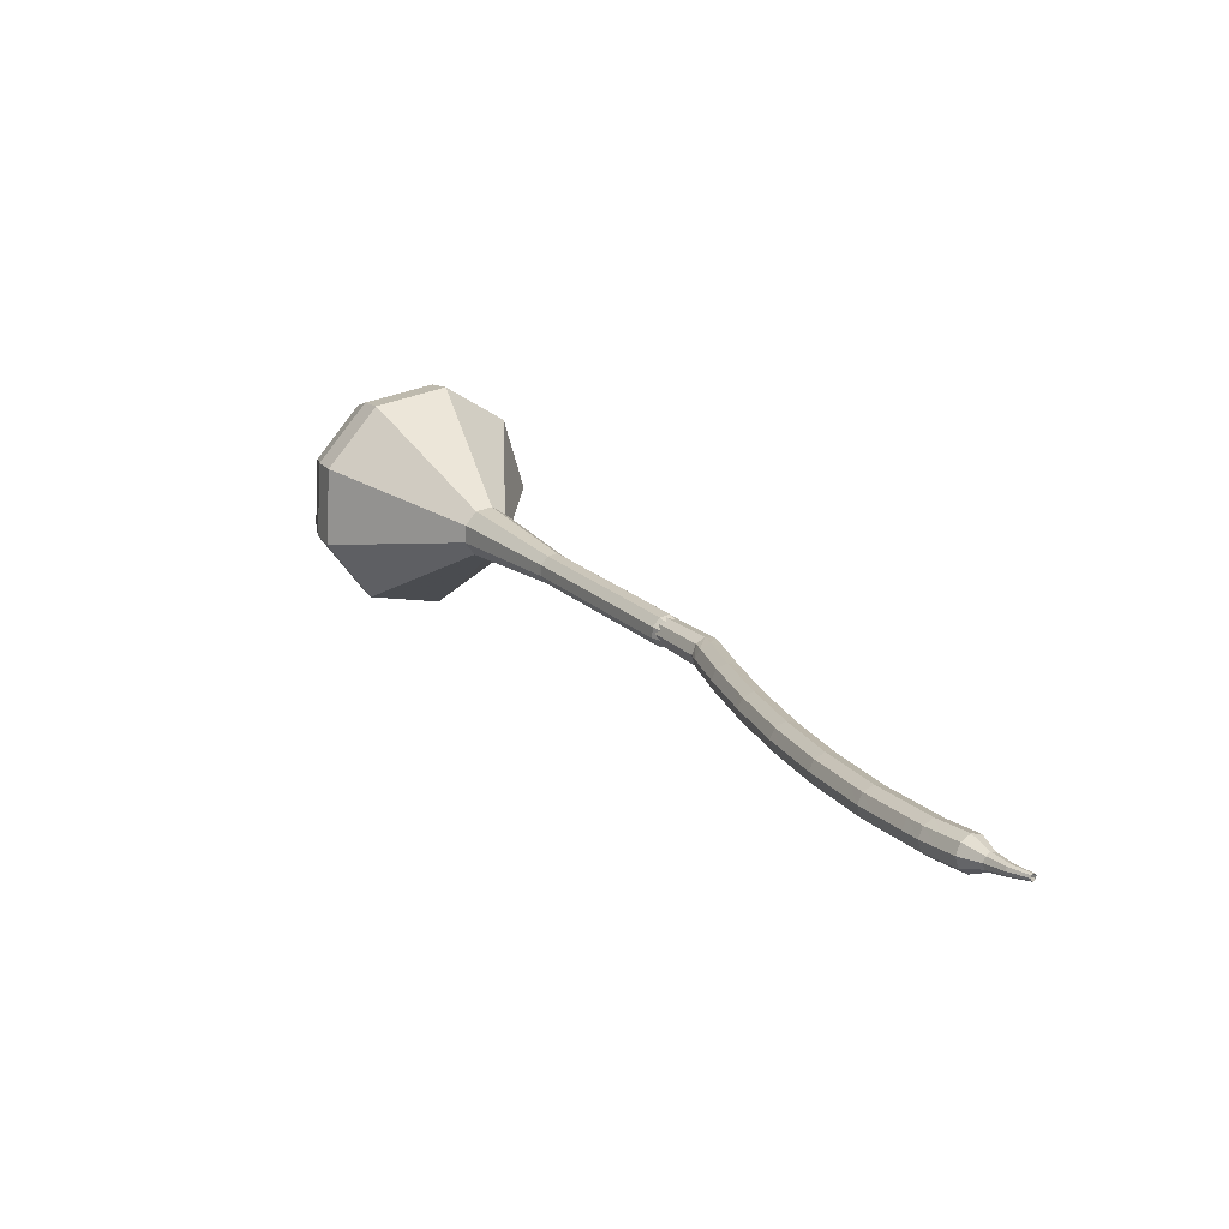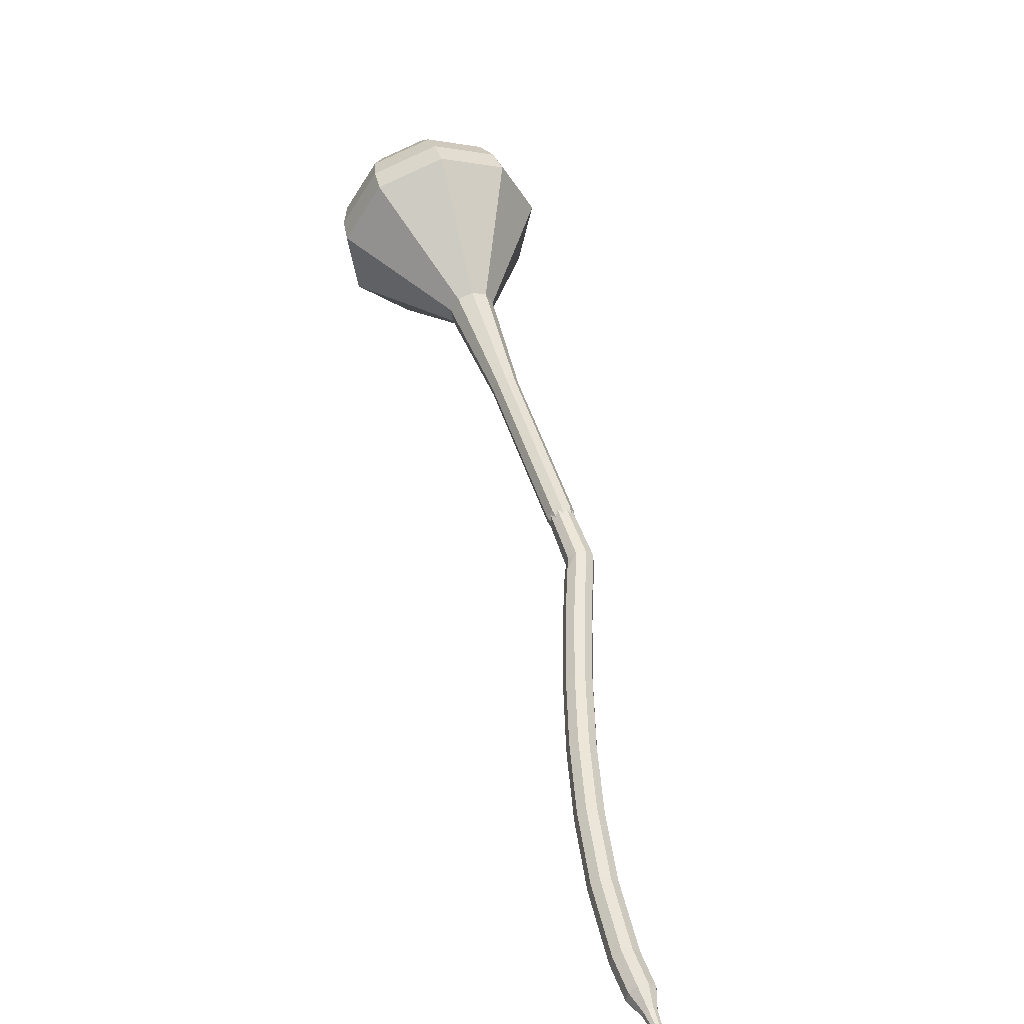
<metadata>
{"format":"obj","ext":"obj","renderer":"f3d","projection":"perspective","resolution":1024,"background":"white","views":[{"elev":-20.1,"azim":-81.6,"up":"+Y"},{"elev":12.4,"azim":-64.6,"up":"+Y"}]}
</metadata>
<code>
g tube1
v 151.7 143.4 79.63
v 149.5 143 77.08
v 146.7 144.4 75.72
v 144.7 147.1 76.19
v 144.4 149.8 78.27
v 145.9 151.2 80.99
v 148.5 150.6 83.07
v 151 148.4 83.55
v 152.3 145.6 82.19
v 151.7 143.4 79.63
v 151.3 144.9 79.07
v 149.7 144.6 77.2
v 147.7 145.7 76.21
v 146.2 147.6 76.55
v 146 149.6 78.08
v 147.1 150.6 80.07
v 149 150.2 81.59
v 150.8 148.6 81.94
v 151.8 146.5 80.94
v 151.3 144.9 79.07
v 149.4 148.1 78.51
v 149.4 148.1 78.51
v 149.4 148.1 78.51
v 149.4 148.1 78.51
v 149.4 148.1 78.51
v 149.4 148.1 78.51
v 149.4 148.1 78.51
v 149.4 148.1 78.51
v 149.4 148.1 78.51
v 149.4 148.1 78.51
v 123.7 125.6 104
v 123.6 125.1 103.5
v 123.9 124.6 103.2
v 124.4 124.1 103.3
v 124.9 124 103.7
v 125.2 124.3 104.3
v 125.1 124.8 104.7
v 124.7 125.4 104.8
v 124.2 125.7 104.5
v 123.7 125.6 104
v 122.8 124.9 104.4
v 122.8 124.6 103.8
v 123.1 124 103.5
v 123.5 123.5 103.6
v 123.9 123.3 104.1
v 124.1 123.4 104.8
v 123.9 123.8 105.3
v 123.5 124.4 105.4
v 123.1 124.8 105
v 122.8 124.9 104.4
v 121.8 124.1 104.8
v 121.8 123.8 104.2
v 122.1 123.3 103.9
v 122.5 122.8 104
v 122.9 122.5 104.5
v 123.1 122.6 105.2
v 122.9 123.1 105.7
v 122.5 123.6 105.8
v 122.1 124 105.5
v 121.8 124.1 104.8
v 120.8 123.3 105.3
v 120.8 123 104.6
v 121 122.5 104.3
v 121.5 122 104.4
v 121.9 121.7 104.9
v 122 121.9 105.6
v 121.9 122.3 106.1
v 121.5 122.9 106.2
v 121.1 123.3 105.9
v 120.8 123.3 105.3
v 119.8 122.6 105.7
v 119.8 122.3 105.1
v 120 121.7 104.7
v 120.5 121.2 104.9
v 120.9 121 105.3
v 121 121.1 106
v 120.9 121.6 106.5
v 120.5 122.1 106.6
v 120.1 122.5 106.3
v 119.8 122.6 105.7
v 118.8 121.8 106.1
v 118.8 121.5 105.5
v 119 121 105.2
v 119.5 120.4 105.3
v 119.9 120.2 105.8
v 120.1 120.3 106.4
v 119.9 120.8 106.9
v 119.6 121.4 107.1
v 119.1 121.8 106.7
v 118.8 121.8 106.1
v 117.8 121.1 106.6
v 117.8 120.7 106
v 118 120.2 105.7
v 118.5 119.7 105.8
v 118.9 119.4 106.3
v 119.1 119.6 106.9
v 118.9 120 107.4
v 118.6 120.6 107.5
v 118.1 121 107.2
v 117.8 121.1 106.6
v 116.8 120.3 107
v 116.8 120 106.4
v 117 119.4 106.1
v 117.5 118.9 106.2
v 117.9 118.7 106.7
v 118.1 118.8 107.4
v 117.9 119.3 107.8
v 117.6 119.8 108
v 117.1 120.2 107.6
v 116.8 120.3 107
v 115.8 119.5 107.5
v 115.8 119.2 106.9
v 116 118.7 106.6
v 116.5 118.2 106.7
v 116.9 117.9 107.2
v 117.1 118.1 107.8
v 117 118.5 108.3
v 116.6 119.1 108.4
v 116.1 119.5 108.1
v 115.8 119.5 107.5
v 114.8 118.8 108
v 114.8 118.5 107.4
v 115 117.9 107.1
v 115.5 117.4 107.2
v 115.9 117.2 107.7
v 116.1 117.3 108.3
v 116 117.8 108.8
v 115.6 118.4 108.9
v 115.2 118.7 108.6
v 114.8 118.8 108
v 113.8 118 108.5
v 113.8 117.7 107.9
v 114 117.2 107.6
v 114.5 116.6 107.7
v 114.9 116.4 108.2
v 115.1 116.6 108.8
v 115 117 109.3
v 114.6 117.6 109.4
v 114.2 118 109.1
v 113.8 118 108.5
v 112.9 117.3 109
v 112.8 117 108.4
v 113.1 116.4 108.1
v 113.5 115.9 108.2
v 113.9 115.7 108.7
v 114.1 115.8 109.3
v 114 116.3 109.8
v 113.7 116.9 109.9
v 113.2 117.2 109.6
v 112.9 117.3 109
v 111.9 116.5 109.5
v 111.8 116.2 108.9
v 112.1 115.6 108.6
v 112.5 115.1 108.7
v 113 114.9 109.2
v 113.2 115.1 109.8
v 113.1 115.6 110.3
v 112.7 116.1 110.4
v 112.2 116.5 110.1
v 111.9 116.5 109.5
v 110.9 115.8 110.1
v 110.9 115.4 109.5
v 111.1 114.9 109.2
v 111.6 114.4 109.3
v 112 114.2 109.7
v 112.2 114.3 110.4
v 112.1 114.8 110.8
v 111.8 115.4 110.9
v 111.3 115.8 110.6
v 110.9 115.8 110.1
v 110 115.1 110.6
v 109.9 114.7 110
v 110.1 114.1 109.7
v 110.6 113.6 109.8
v 111 113.4 110.3
v 111.3 113.6 110.9
v 111.2 114.1 111.4
v 110.8 114.7 111.5
v 110.3 115 111.2
v 110 115.1 110.6
v 109 114.3 111.2
v 108.9 114 110.6
v 109.2 113.4 110.3
v 109.6 112.9 110.4
v 110.1 112.7 110.9
v 110.3 112.9 111.5
v 110.2 113.4 112
v 109.8 113.9 112.1
v 109.4 114.3 111.8
v 109 114.3 111.2
v 108.1 113.6 111.7
v 108 113.2 111.2
v 108.2 112.7 110.9
v 108.7 112.2 111
v 109.1 112 111.4
v 109.4 112.1 112
v 109.3 112.6 112.5
v 108.9 113.2 112.6
v 108.4 113.6 112.3
v 108.1 113.6 111.7
v 107.1 112.9 112.4
v 107 112.5 111.8
v 107.3 111.9 111.5
v 107.7 111.4 111.6
v 108.2 111.2 112.1
v 108.4 111.4 112.7
v 108.4 111.9 113.1
v 108 112.5 113.2
v 107.5 112.9 112.9
v 107.1 112.9 112.4
v 106.2 112.1 113
v 106.1 111.8 112.4
v 106.3 111.2 112.1
v 106.8 110.7 112.2
v 107.3 110.5 112.7
v 107.5 110.7 113.3
v 107.5 111.2 113.8
v 107.1 111.8 113.9
v 106.6 112.1 113.6
v 106.2 112.1 113
v 105.3 111.4 113.6
v 105.2 111 113.1
v 105.4 110.5 112.8
v 105.9 110 112.9
v 106.3 109.8 113.3
v 106.6 110 113.9
v 106.5 110.5 114.4
v 106.2 111.1 114.5
v 105.7 111.4 114.2
v 105.3 111.4 113.6
v 104.4 110.7 114.3
v 104.2 110.3 113.7
v 104.5 109.7 113.4
v 104.9 109.2 113.5
v 105.4 109.1 114
v 105.7 109.3 114.6
v 105.6 109.8 115
v 105.3 110.4 115.1
v 104.8 110.7 114.8
v 104.4 110.7 114.3
v 103.5 110 115
v 103.3 109.6 114.5
v 103.6 109 114.2
v 104 108.5 114.3
v 104.5 108.4 114.7
v 104.8 108.6 115.3
v 104.8 109.1 115.7
v 104.4 109.7 115.8
v 103.9 110 115.5
v 103.5 110 115
v 102.6 109.3 115.7
v 102.5 108.9 115.2
v 102.7 108.3 114.9
v 103.2 107.8 115
v 103.7 107.7 115.4
v 103.9 107.9 116
v 103.9 108.4 116.5
v 103.5 109 116.6
v 103 109.4 116.3
v 102.6 109.3 115.7
v 101.7 108.6 116.5
v 101.6 108.2 115.9
v 101.8 107.6 115.6
v 102.3 107.2 115.7
v 102.8 107 116.2
v 103.1 107.2 116.7
v 103 107.7 117.2
v 102.7 108.3 117.3
v 102.1 108.7 117
v 101.7 108.6 116.5
v 100.8 107.9 117.2
v 100.7 107.5 116.7
v 100.9 106.9 116.4
v 101.4 106.4 116.5
v 101.9 106.3 116.9
v 102.2 106.5 117.5
v 102.2 107.1 117.9
v 101.8 107.7 118
v 101.3 108 117.7
v 100.8 107.9 117.2
v 100 107.3 118
v 99.87 106.9 117.5
v 100.1 106.3 117.3
v 100.6 105.8 117.4
v 101.1 105.6 117.8
v 101.4 105.9 118.3
v 101.4 106.5 118.7
v 101.1 107 118.8
v 100.5 107.4 118.5
v 100 107.3 118
v 99.25 106.7 118.9
v 99.07 106.2 118.4
v 99.27 105.6 118.1
v 99.76 105.1 118.2
v 100.3 105 118.6
v 100.6 105.3 119.2
v 100.6 105.8 119.6
v 100.3 106.4 119.6
v 99.72 106.7 119.4
v 99.25 106.7 118.9
v 98.76 105.6 119.7
v 98.68 105.4 119.5
v 98.78 105.1 119.4
v 99.02 104.9 119.4
v 99.29 104.8 119.6
v 99.46 104.9 119.9
v 99.45 105.2 120.1
v 99.27 105.5 120.1
v 99 105.7 120
v 98.76 105.6 119.7
v 98.07 104.8 120.6
v 98 104.7 120.4
v 98.07 104.5 120.4
v 98.23 104.3 120.4
v 98.42 104.3 120.5
v 98.54 104.4 120.7
v 98.54 104.6 120.8
v 98.42 104.8 120.8
v 98.24 104.9 120.7
v 98.07 104.8 120.6
v 97.49 104.2 121.6
v 97.44 104.1 121.5
v 97.48 104 121.5
v 97.58 103.9 121.5
v 97.7 103.9 121.6
v 97.78 103.9 121.6
v 97.78 104 121.7
v 97.71 104.2 121.7
v 97.59 104.2 121.7
v 97.49 104.2 121.6
f 1 2 12
f 12 11 1
f 2 3 13
f 13 12 2
f 3 4 14
f 14 13 3
f 4 5 15
f 15 14 4
f 5 6 16
f 16 15 5
f 6 7 17
f 17 16 6
f 7 8 18
f 18 17 7
f 8 9 19
f 19 18 8
f 9 10 20
f 20 19 9
f 11 12 22
f 22 21 11
f 12 13 23
f 23 22 12
f 13 14 24
f 24 23 13
f 14 15 25
f 25 24 14
f 15 16 26
f 26 25 15
f 16 17 27
f 27 26 16
f 17 18 28
f 28 27 17
f 18 19 29
f 29 28 18
f 19 20 30
f 30 29 19
f 21 22 32
f 32 31 21
f 22 23 33
f 33 32 22
f 23 24 34
f 34 33 23
f 24 25 35
f 35 34 24
f 25 26 36
f 36 35 25
f 26 27 37
f 37 36 26
f 27 28 38
f 38 37 27
f 28 29 39
f 39 38 28
f 29 30 40
f 40 39 29
f 31 32 42
f 42 41 31
f 32 33 43
f 43 42 32
f 33 34 44
f 44 43 33
f 34 35 45
f 45 44 34
f 35 36 46
f 46 45 35
f 36 37 47
f 47 46 36
f 37 38 48
f 48 47 37
f 38 39 49
f 49 48 38
f 39 40 50
f 50 49 39
f 41 42 52
f 52 51 41
f 42 43 53
f 53 52 42
f 43 44 54
f 54 53 43
f 44 45 55
f 55 54 44
f 45 46 56
f 56 55 45
f 46 47 57
f 57 56 46
f 47 48 58
f 58 57 47
f 48 49 59
f 59 58 48
f 49 50 60
f 60 59 49
f 51 52 62
f 62 61 51
f 52 53 63
f 63 62 52
f 53 54 64
f 64 63 53
f 54 55 65
f 65 64 54
f 55 56 66
f 66 65 55
f 56 57 67
f 67 66 56
f 57 58 68
f 68 67 57
f 58 59 69
f 69 68 58
f 59 60 70
f 70 69 59
f 61 62 72
f 72 71 61
f 62 63 73
f 73 72 62
f 63 64 74
f 74 73 63
f 64 65 75
f 75 74 64
f 65 66 76
f 76 75 65
f 66 67 77
f 77 76 66
f 67 68 78
f 78 77 67
f 68 69 79
f 79 78 68
f 69 70 80
f 80 79 69
f 71 72 82
f 82 81 71
f 72 73 83
f 83 82 72
f 73 74 84
f 84 83 73
f 74 75 85
f 85 84 74
f 75 76 86
f 86 85 75
f 76 77 87
f 87 86 76
f 77 78 88
f 88 87 77
f 78 79 89
f 89 88 78
f 79 80 90
f 90 89 79
f 81 82 92
f 92 91 81
f 82 83 93
f 93 92 82
f 83 84 94
f 94 93 83
f 84 85 95
f 95 94 84
f 85 86 96
f 96 95 85
f 86 87 97
f 97 96 86
f 87 88 98
f 98 97 87
f 88 89 99
f 99 98 88
f 89 90 100
f 100 99 89
f 91 92 102
f 102 101 91
f 92 93 103
f 103 102 92
f 93 94 104
f 104 103 93
f 94 95 105
f 105 104 94
f 95 96 106
f 106 105 95
f 96 97 107
f 107 106 96
f 97 98 108
f 108 107 97
f 98 99 109
f 109 108 98
f 99 100 110
f 110 109 99
f 101 102 112
f 112 111 101
f 102 103 113
f 113 112 102
f 103 104 114
f 114 113 103
f 104 105 115
f 115 114 104
f 105 106 116
f 116 115 105
f 106 107 117
f 117 116 106
f 107 108 118
f 118 117 107
f 108 109 119
f 119 118 108
f 109 110 120
f 120 119 109
f 111 112 122
f 122 121 111
f 112 113 123
f 123 122 112
f 113 114 124
f 124 123 113
f 114 115 125
f 125 124 114
f 115 116 126
f 126 125 115
f 116 117 127
f 127 126 116
f 117 118 128
f 128 127 117
f 118 119 129
f 129 128 118
f 119 120 130
f 130 129 119
f 121 122 132
f 132 131 121
f 122 123 133
f 133 132 122
f 123 124 134
f 134 133 123
f 124 125 135
f 135 134 124
f 125 126 136
f 136 135 125
f 126 127 137
f 137 136 126
f 127 128 138
f 138 137 127
f 128 129 139
f 139 138 128
f 129 130 140
f 140 139 129
f 131 132 142
f 142 141 131
f 132 133 143
f 143 142 132
f 133 134 144
f 144 143 133
f 134 135 145
f 145 144 134
f 135 136 146
f 146 145 135
f 136 137 147
f 147 146 136
f 137 138 148
f 148 147 137
f 138 139 149
f 149 148 138
f 139 140 150
f 150 149 139
f 141 142 152
f 152 151 141
f 142 143 153
f 153 152 142
f 143 144 154
f 154 153 143
f 144 145 155
f 155 154 144
f 145 146 156
f 156 155 145
f 146 147 157
f 157 156 146
f 147 148 158
f 158 157 147
f 148 149 159
f 159 158 148
f 149 150 160
f 160 159 149
f 151 152 162
f 162 161 151
f 152 153 163
f 163 162 152
f 153 154 164
f 164 163 153
f 154 155 165
f 165 164 154
f 155 156 166
f 166 165 155
f 156 157 167
f 167 166 156
f 157 158 168
f 168 167 157
f 158 159 169
f 169 168 158
f 159 160 170
f 170 169 159
f 161 162 172
f 172 171 161
f 162 163 173
f 173 172 162
f 163 164 174
f 174 173 163
f 164 165 175
f 175 174 164
f 165 166 176
f 176 175 165
f 166 167 177
f 177 176 166
f 167 168 178
f 178 177 167
f 168 169 179
f 179 178 168
f 169 170 180
f 180 179 169
f 171 172 182
f 182 181 171
f 172 173 183
f 183 182 172
f 173 174 184
f 184 183 173
f 174 175 185
f 185 184 174
f 175 176 186
f 186 185 175
f 176 177 187
f 187 186 176
f 177 178 188
f 188 187 177
f 178 179 189
f 189 188 178
f 179 180 190
f 190 189 179
f 181 182 192
f 192 191 181
f 182 183 193
f 193 192 182
f 183 184 194
f 194 193 183
f 184 185 195
f 195 194 184
f 185 186 196
f 196 195 185
f 186 187 197
f 197 196 186
f 187 188 198
f 198 197 187
f 188 189 199
f 199 198 188
f 189 190 200
f 200 199 189
f 191 192 202
f 202 201 191
f 192 193 203
f 203 202 192
f 193 194 204
f 204 203 193
f 194 195 205
f 205 204 194
f 195 196 206
f 206 205 195
f 196 197 207
f 207 206 196
f 197 198 208
f 208 207 197
f 198 199 209
f 209 208 198
f 199 200 210
f 210 209 199
f 201 202 212
f 212 211 201
f 202 203 213
f 213 212 202
f 203 204 214
f 214 213 203
f 204 205 215
f 215 214 204
f 205 206 216
f 216 215 205
f 206 207 217
f 217 216 206
f 207 208 218
f 218 217 207
f 208 209 219
f 219 218 208
f 209 210 220
f 220 219 209
f 211 212 222
f 222 221 211
f 212 213 223
f 223 222 212
f 213 214 224
f 224 223 213
f 214 215 225
f 225 224 214
f 215 216 226
f 226 225 215
f 216 217 227
f 227 226 216
f 217 218 228
f 228 227 217
f 218 219 229
f 229 228 218
f 219 220 230
f 230 229 219
f 221 222 232
f 232 231 221
f 222 223 233
f 233 232 222
f 223 224 234
f 234 233 223
f 224 225 235
f 235 234 224
f 225 226 236
f 236 235 225
f 226 227 237
f 237 236 226
f 227 228 238
f 238 237 227
f 228 229 239
f 239 238 228
f 229 230 240
f 240 239 229
f 231 232 242
f 242 241 231
f 232 233 243
f 243 242 232
f 233 234 244
f 244 243 233
f 234 235 245
f 245 244 234
f 235 236 246
f 246 245 235
f 236 237 247
f 247 246 236
f 237 238 248
f 248 247 237
f 238 239 249
f 249 248 238
f 239 240 250
f 250 249 239
f 241 242 252
f 252 251 241
f 242 243 253
f 253 252 242
f 243 244 254
f 254 253 243
f 244 245 255
f 255 254 244
f 245 246 256
f 256 255 245
f 246 247 257
f 257 256 246
f 247 248 258
f 258 257 247
f 248 249 259
f 259 258 248
f 249 250 260
f 260 259 249
f 251 252 262
f 262 261 251
f 252 253 263
f 263 262 252
f 253 254 264
f 264 263 253
f 254 255 265
f 265 264 254
f 255 256 266
f 266 265 255
f 256 257 267
f 267 266 256
f 257 258 268
f 268 267 257
f 258 259 269
f 269 268 258
f 259 260 270
f 270 269 259
f 261 262 272
f 272 271 261
f 262 263 273
f 273 272 262
f 263 264 274
f 274 273 263
f 264 265 275
f 275 274 264
f 265 266 276
f 276 275 265
f 266 267 277
f 277 276 266
f 267 268 278
f 278 277 267
f 268 269 279
f 279 278 268
f 269 270 280
f 280 279 269
f 271 272 282
f 282 281 271
f 272 273 283
f 283 282 272
f 273 274 284
f 284 283 273
f 274 275 285
f 285 284 274
f 275 276 286
f 286 285 275
f 276 277 287
f 287 286 276
f 277 278 288
f 288 287 277
f 278 279 289
f 289 288 278
f 279 280 290
f 290 289 279
f 281 282 292
f 292 291 281
f 282 283 293
f 293 292 282
f 283 284 294
f 294 293 283
f 284 285 295
f 295 294 284
f 285 286 296
f 296 295 285
f 286 287 297
f 297 296 286
f 287 288 298
f 298 297 287
f 288 289 299
f 299 298 288
f 289 290 300
f 300 299 289
f 291 292 302
f 302 301 291
f 292 293 303
f 303 302 292
f 293 294 304
f 304 303 293
f 294 295 305
f 305 304 294
f 295 296 306
f 306 305 295
f 296 297 307
f 307 306 296
f 297 298 308
f 308 307 297
f 298 299 309
f 309 308 298
f 299 300 310
f 310 309 299
f 301 302 312
f 312 311 301
f 302 303 313
f 313 312 302
f 303 304 314
f 314 313 303
f 304 305 315
f 315 314 304
f 305 306 316
f 316 315 305
f 306 307 317
f 317 316 306
f 307 308 318
f 318 317 307
f 308 309 319
f 319 318 308
f 309 310 320
f 320 319 309
f 311 312 322
f 322 321 311
f 312 313 323
f 323 322 312
f 313 314 324
f 324 323 313
f 314 315 325
f 325 324 314
f 315 316 326
f 326 325 315
f 316 317 327
f 327 326 316
f 317 318 328
f 328 327 317
f 318 319 329
f 329 328 318
f 319 320 330
f 330 329 319
v 124.4 124.8 104
v 124.4 124.8 104
v 124.4 124.8 104
v 124.4 124.8 104
v 124.4 124.8 104
v 124.4 124.8 104
v 124.4 124.8 104
v 124.4 124.8 104
v 124.4 124.8 104
v 124.4 124.8 104
v 127.7 126.5 101.4
v 127.2 126.4 100.9
v 126.7 126.7 100.6
v 126.3 127.3 100.7
v 126.2 127.8 101.1
v 126.5 128.1 101.7
v 127 128 102.1
v 127.5 127.5 102.2
v 127.8 126.9 101.9
v 127.7 126.5 101.4
v 130.2 128.9 98.76
v 129.8 128.8 98.25
v 129.2 129.1 97.97
v 128.8 129.6 98.07
v 128.8 130.2 98.49
v 129.1 130.5 99.04
v 129.6 130.4 99.45
v 130.1 129.9 99.55
v 130.4 129.3 99.28
v 130.2 128.9 98.76
v 132.8 131.3 96.13
v 132.4 131.2 95.62
v 131.8 131.5 95.35
v 131.4 132 95.44
v 131.3 132.6 95.86
v 131.6 132.9 96.41
v 132.2 132.7 96.83
v 132.7 132.3 96.92
v 132.9 131.7 96.65
v 132.8 131.3 96.13
v 135.4 133.7 93.51
v 134.9 133.6 92.99
v 134.4 133.9 92.72
v 134 134.4 92.81
v 133.9 135 93.23
v 134.2 135.2 93.78
v 134.7 135.1 94.2
v 135.3 134.7 94.3
v 135.5 134.1 94.02
v 135.4 133.7 93.51
v 141 138 88.25
v 140.3 137.9 87.4
v 139.3 138.3 86.95
v 138.7 139.2 87.11
v 138.6 140.1 87.8
v 139 140.6 88.71
v 139.9 140.4 89.4
v 140.8 139.7 89.55
v 141.2 138.7 89.1
v 141 138 88.25
v 150.1 138.5 83
v 146.8 137.8 79.14
v 142.7 140 77.08
v 139.6 144.1 77.8
v 139.1 148.1 80.95
v 141.3 150.2 85.05
v 145.3 149.4 88.2
v 149.1 146.1 88.92
v 151 141.8 86.86
v 150.1 138.5 83
v 151 139.7 81.88
v 147.8 139 78.14
v 143.8 141.2 76.15
v 140.9 145.1 76.84
v 140.4 149 79.89
v 142.5 151 83.87
v 146.4 150.2 86.91
v 150.1 147 87.61
v 151.9 142.9 85.62
v 151 139.7 81.88
v 151.6 141.3 80.76
v 148.8 140.7 77.41
v 145.2 142.6 75.63
v 142.5 146.1 76.25
v 142.1 149.6 78.98
v 144 151.4 82.53
v 147.5 150.7 85.26
v 150.8 147.8 85.88
v 152.4 144.1 84.1
v 151.6 141.3 80.76
v 151.7 143.4 79.63
v 149.5 143 77.08
v 146.7 144.4 75.72
v 144.7 147.1 76.19
v 144.4 149.8 78.27
v 145.9 151.2 80.99
v 148.5 150.6 83.07
v 151 148.4 83.55
v 152.3 145.6 82.19
v 151.7 143.4 79.63
v 151.3 144.9 79.07
v 149.7 144.6 77.2
v 147.7 145.7 76.21
v 146.2 147.6 76.55
v 146 149.6 78.08
v 147.1 150.6 80.07
v 149 150.2 81.59
v 150.8 148.6 81.94
v 151.8 146.5 80.94
v 151.3 144.9 79.07
v 149.4 148.1 78.51
v 149.4 148.1 78.51
v 149.4 148.1 78.51
v 149.4 148.1 78.51
v 149.4 148.1 78.51
v 149.4 148.1 78.51
v 149.4 148.1 78.51
v 149.4 148.1 78.51
v 149.4 148.1 78.51
v 149.4 148.1 78.51
f 331 332 342
f 342 341 331
f 332 333 343
f 343 342 332
f 333 334 344
f 344 343 333
f 334 335 345
f 345 344 334
f 335 336 346
f 346 345 335
f 336 337 347
f 347 346 336
f 337 338 348
f 348 347 337
f 338 339 349
f 349 348 338
f 339 340 350
f 350 349 339
f 341 342 352
f 352 351 341
f 342 343 353
f 353 352 342
f 343 344 354
f 354 353 343
f 344 345 355
f 355 354 344
f 345 346 356
f 356 355 345
f 346 347 357
f 357 356 346
f 347 348 358
f 358 357 347
f 348 349 359
f 359 358 348
f 349 350 360
f 360 359 349
f 351 352 362
f 362 361 351
f 352 353 363
f 363 362 352
f 353 354 364
f 364 363 353
f 354 355 365
f 365 364 354
f 355 356 366
f 366 365 355
f 356 357 367
f 367 366 356
f 357 358 368
f 368 367 357
f 358 359 369
f 369 368 358
f 359 360 370
f 370 369 359
f 361 362 372
f 372 371 361
f 362 363 373
f 373 372 362
f 363 364 374
f 374 373 363
f 364 365 375
f 375 374 364
f 365 366 376
f 376 375 365
f 366 367 377
f 377 376 366
f 367 368 378
f 378 377 367
f 368 369 379
f 379 378 368
f 369 370 380
f 380 379 369
f 371 372 382
f 382 381 371
f 372 373 383
f 383 382 372
f 373 374 384
f 384 383 373
f 374 375 385
f 385 384 374
f 375 376 386
f 386 385 375
f 376 377 387
f 387 386 376
f 377 378 388
f 388 387 377
f 378 379 389
f 389 388 378
f 379 380 390
f 390 389 379
f 381 382 392
f 392 391 381
f 382 383 393
f 393 392 382
f 383 384 394
f 394 393 383
f 384 385 395
f 395 394 384
f 385 386 396
f 396 395 385
f 386 387 397
f 397 396 386
f 387 388 398
f 398 397 387
f 388 389 399
f 399 398 388
f 389 390 400
f 400 399 389
f 391 392 402
f 402 401 391
f 392 393 403
f 403 402 392
f 393 394 404
f 404 403 393
f 394 395 405
f 405 404 394
f 395 396 406
f 406 405 395
f 396 397 407
f 407 406 396
f 397 398 408
f 408 407 397
f 398 399 409
f 409 408 398
f 399 400 410
f 410 409 399
f 401 402 412
f 412 411 401
f 402 403 413
f 413 412 402
f 403 404 414
f 414 413 403
f 404 405 415
f 415 414 404
f 405 406 416
f 416 415 405
f 406 407 417
f 417 416 406
f 407 408 418
f 418 417 407
f 408 409 419
f 419 418 408
f 409 410 420
f 420 419 409
f 411 412 422
f 422 421 411
f 412 413 423
f 423 422 412
f 413 414 424
f 424 423 413
f 414 415 425
f 425 424 414
f 415 416 426
f 426 425 415
f 416 417 427
f 427 426 416
f 417 418 428
f 428 427 417
f 418 419 429
f 429 428 418
f 419 420 430
f 430 429 419
f 421 422 432
f 432 431 421
f 422 423 433
f 433 432 422
f 423 424 434
f 434 433 423
f 424 425 435
f 435 434 424
f 425 426 436
f 436 435 425
f 426 427 437
f 437 436 426
f 427 428 438
f 438 437 427
f 428 429 439
f 439 438 428
f 429 430 440
f 440 439 429
f 431 432 442
f 442 441 431
f 432 433 443
f 443 442 432
f 433 434 444
f 444 443 433
f 434 435 445
f 445 444 434
f 435 436 446
f 446 445 435
f 436 437 447
f 447 446 436
f 437 438 448
f 448 447 437
f 438 439 449
f 449 448 438
f 439 440 450
f 450 449 439
g

</code>
